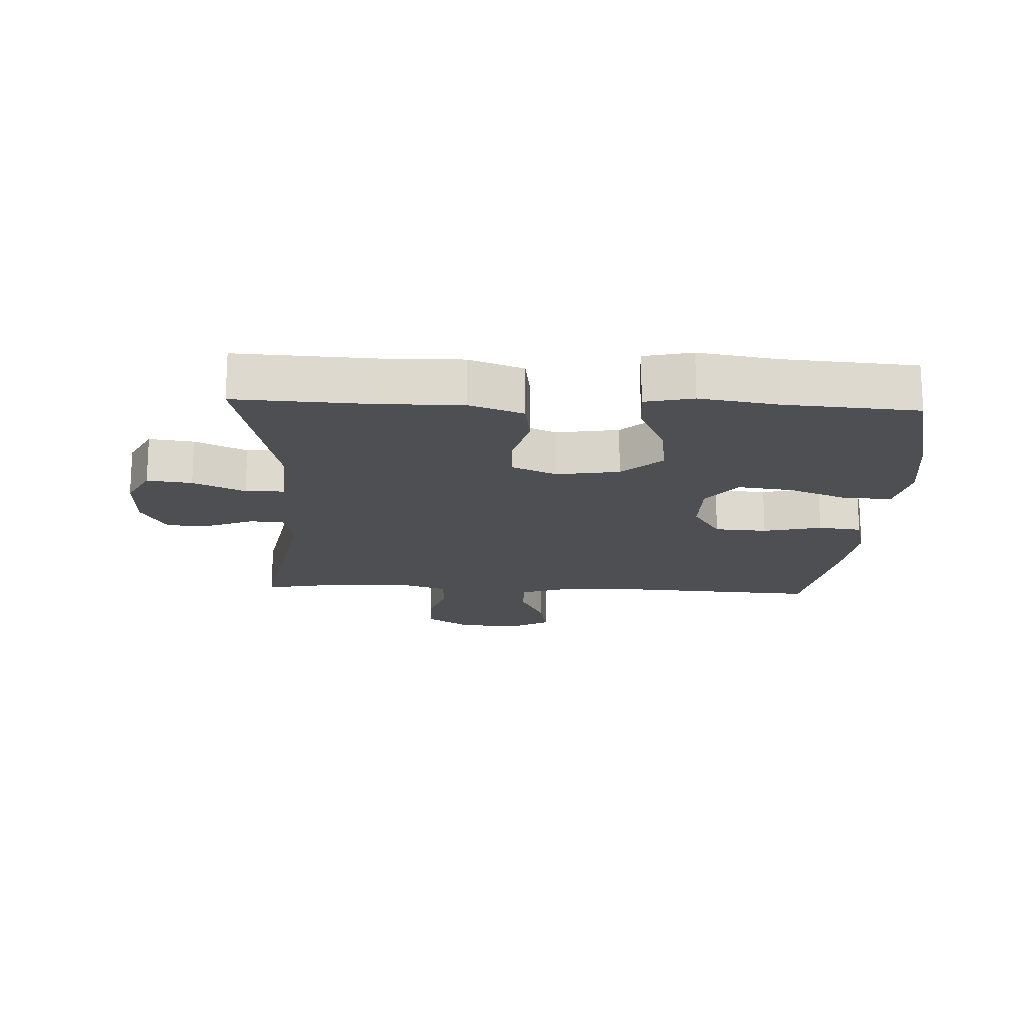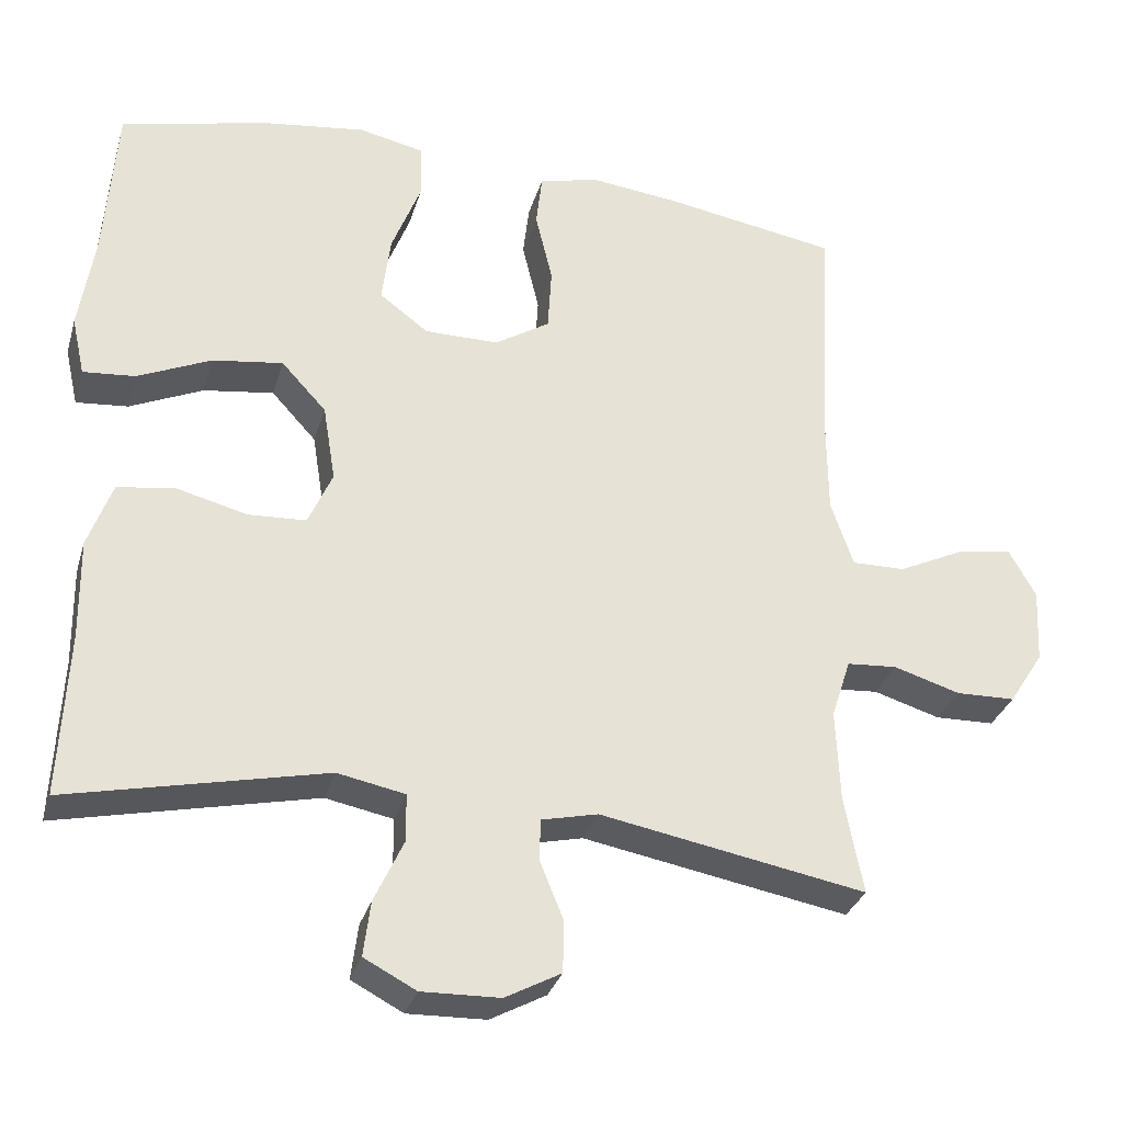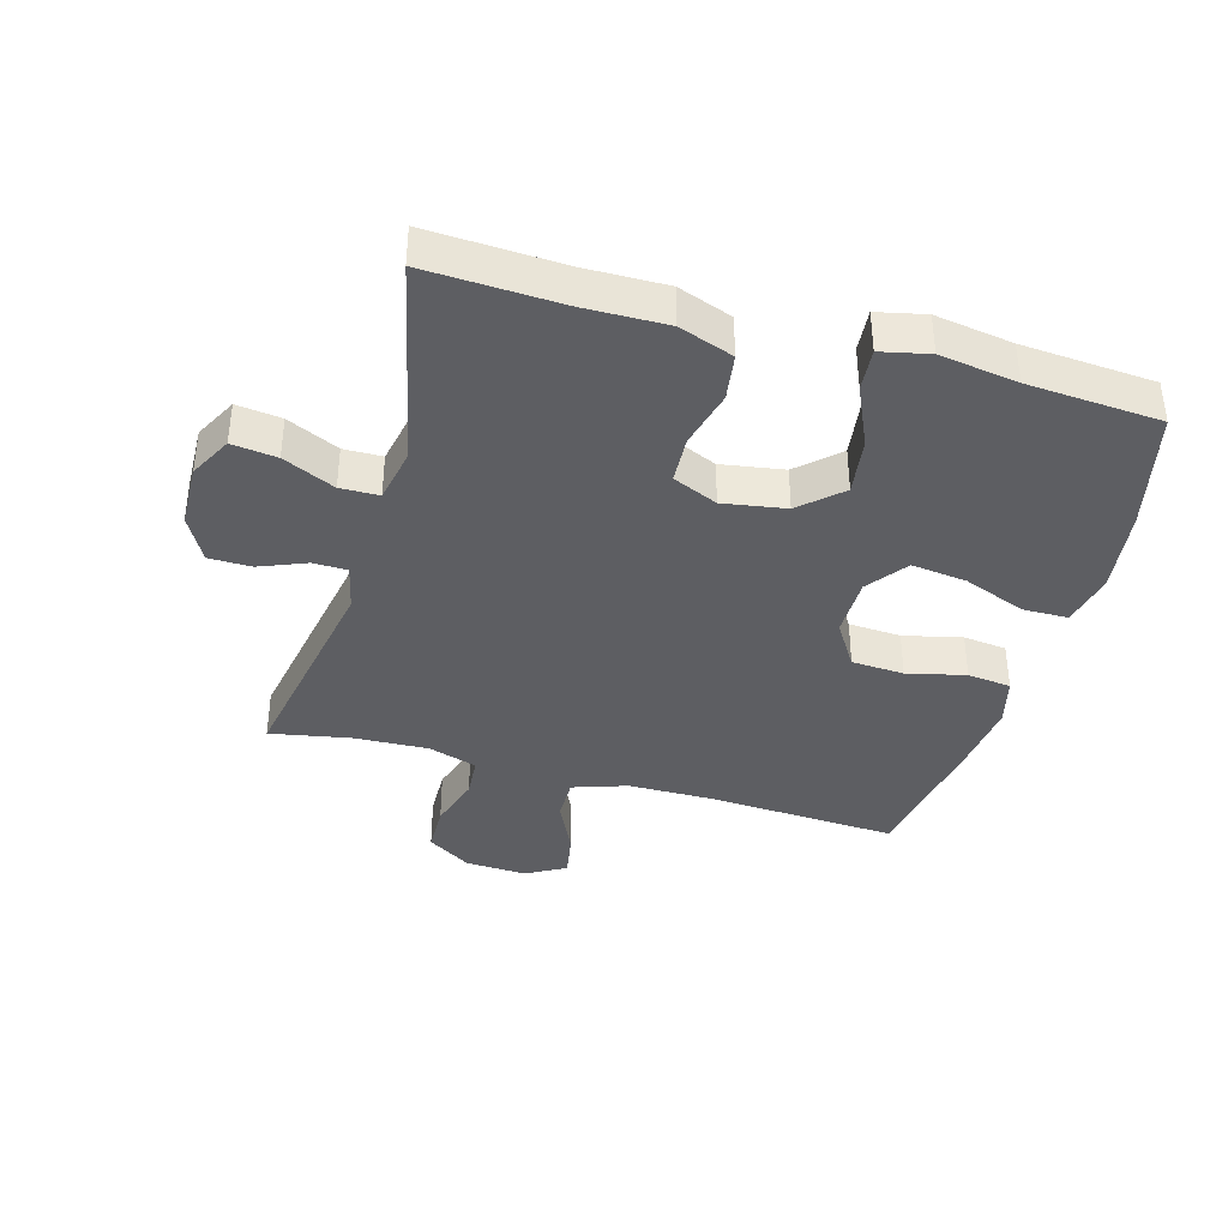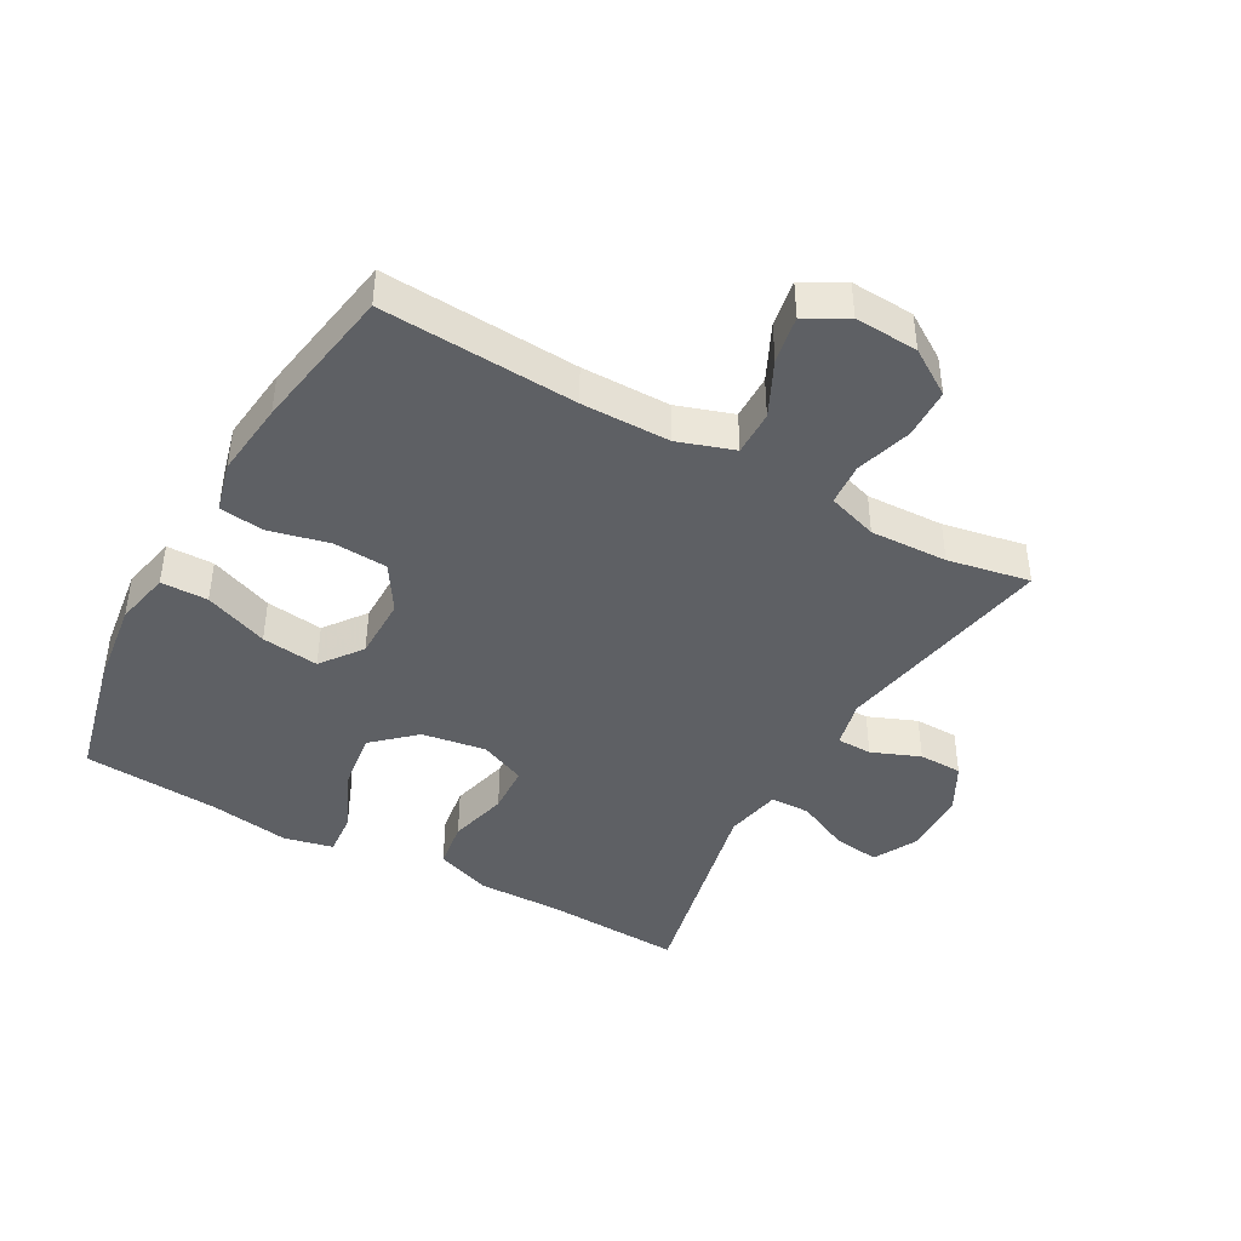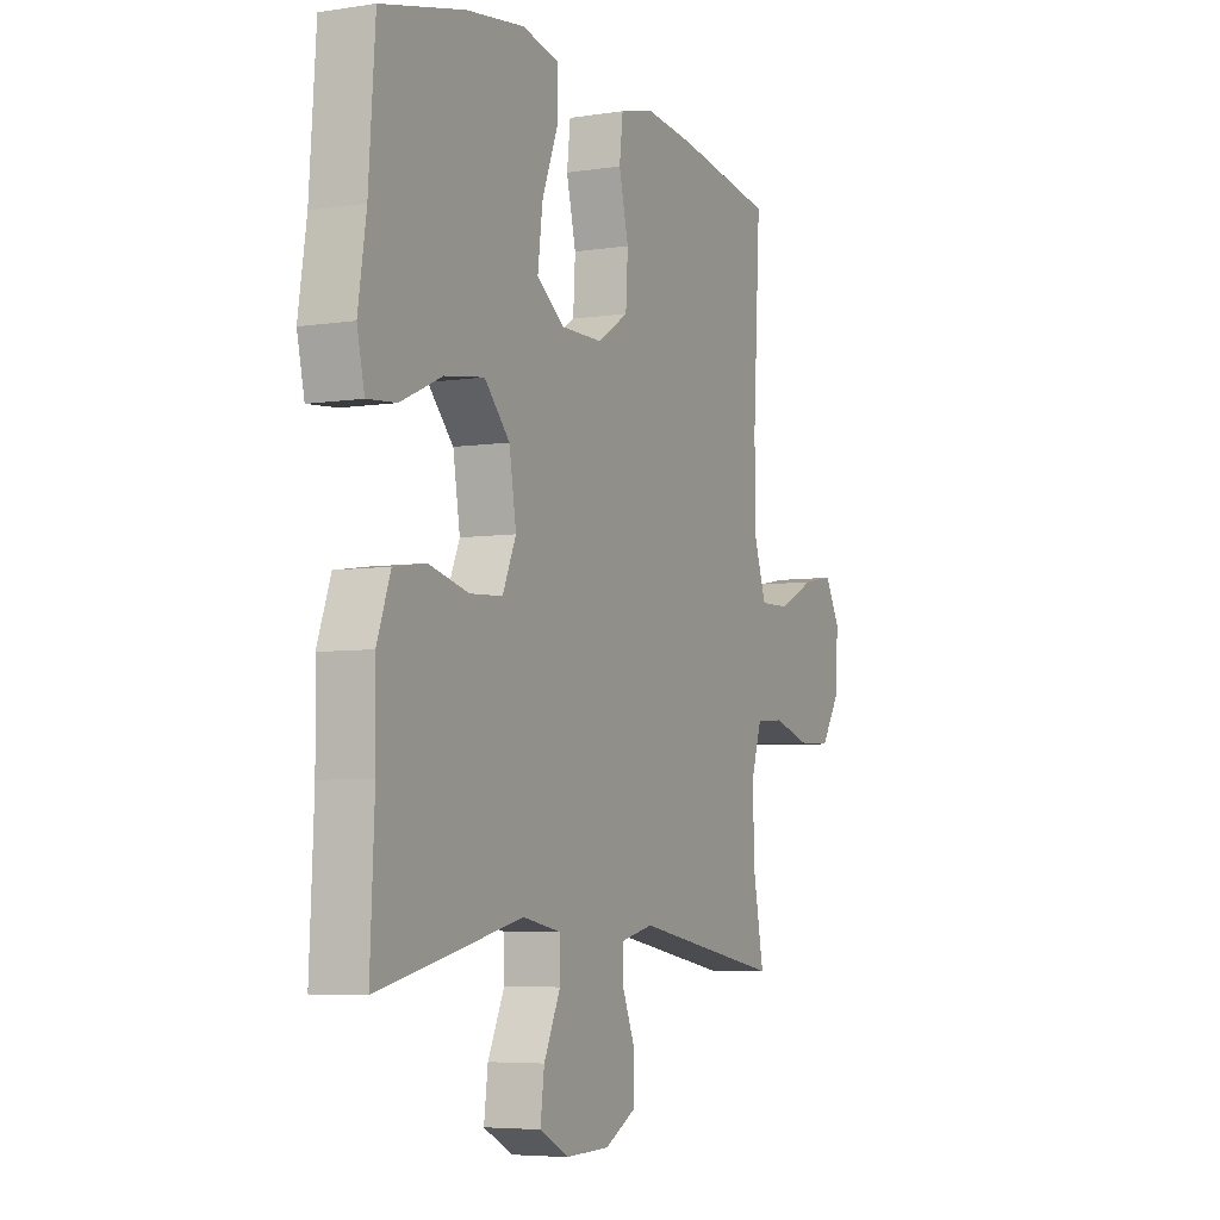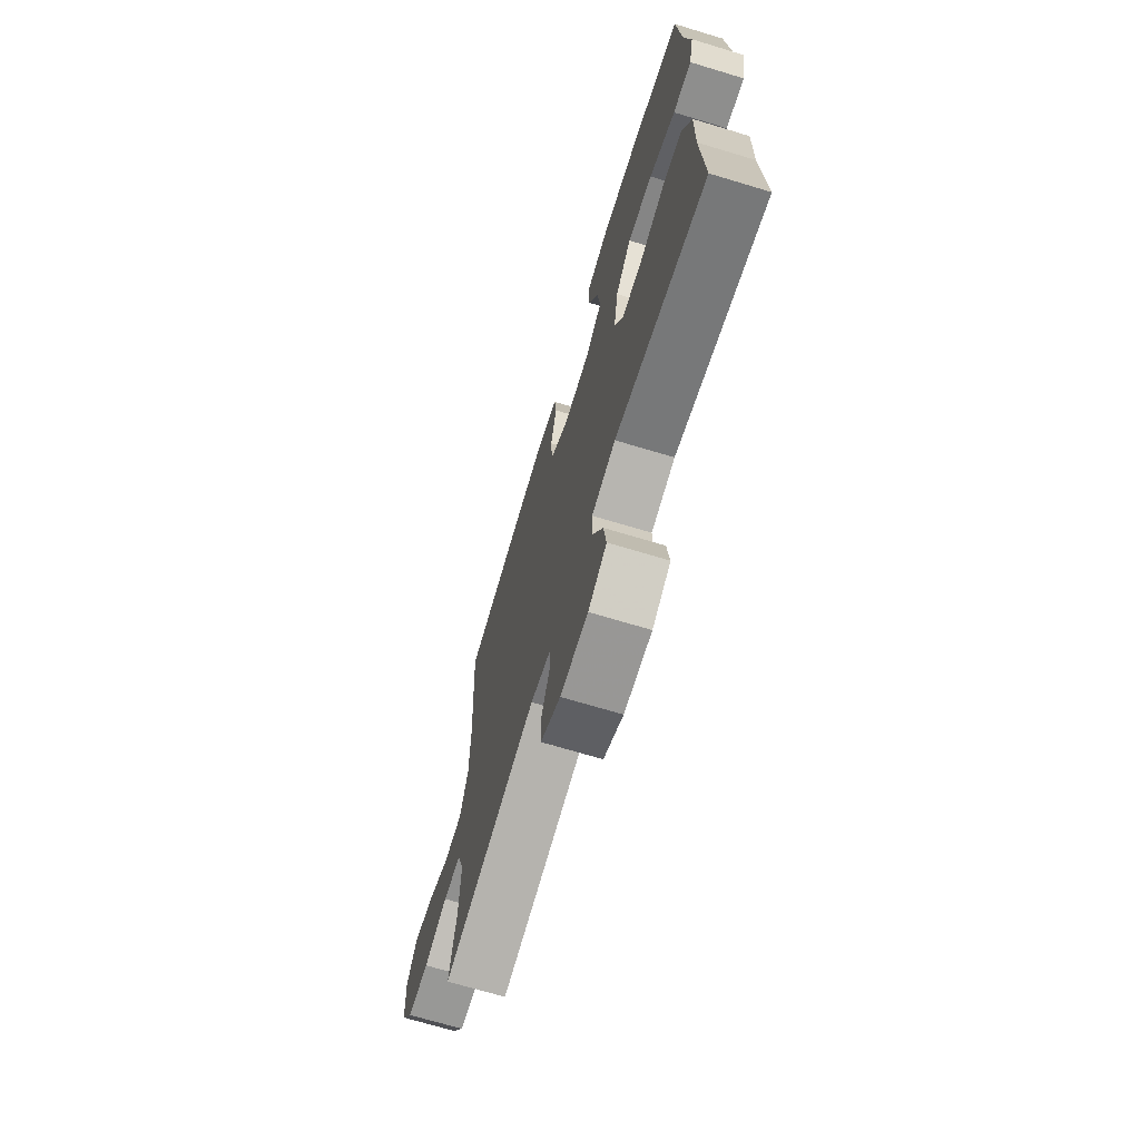
<metadata>
{"format":"obj","ext":"obj","renderer":"f3d","projection":"perspective","resolution":1024,"background":"white","views":[{"elev":-17.6,"azim":-92.7,"up":"+Y"},{"elev":-31.3,"azim":-15.6,"up":"+Z"},{"elev":-38.4,"azim":-105.9,"up":"+Y"},{"elev":-42.9,"azim":60.7,"up":"+Y"},{"elev":-5.5,"azim":-64.3,"up":"+Z"},{"elev":-69.9,"azim":-106.8,"up":"+Z"}]}
</metadata>
<code>
v 0.5 0.07 -0.5
v 0.157 0.07 -0.438
v 0.084 0.07 -0.455
v 0.083 0.07 -0.509
v 0.113 0.07 -0.583
v 0.112 0.07 -0.65
v 0.04 0.07 -0.689
v -0.061 0.07 -0.692
v -0.128 0.07 -0.657
v -0.119 0.07 -0.586
v -0.081 0.07 -0.504
v -0.082 0.07 -0.443
v -0.169 0.07 -0.426
v -0.5 0.07 -0.5
v -0.49 0.07 -0.287
v -0.492 0.07 -0.158
v -0.461 0.07 -0.072
v -0.387 0.07 -0.061
v -0.296 0.07 -0.084
v -0.221 0.07 -0.08
v -0.19 0.07 -0.009
v -0.206 0.07 0.09
v -0.264 0.07 0.153
v -0.355 0.07 0.14
v -0.45 0.07 0.097
v -0.517 0.07 0.091
v -0.534 0.07 0.167
v -0.515 0.07 0.29
v -0.5 0.07 0.5
v -0.309 0.07 0.546
v -0.176 0.07 0.564
v -0.091 0.07 0.546
v -0.09 0.07 0.474
v -0.128 0.07 0.376
v -0.139 0.07 0.288
v -0.076 0.07 0.241
v 0.02 0.07 0.241
v 0.091 0.07 0.286
v 0.096 0.07 0.369
v 0.074 0.07 0.461
v 0.082 0.07 0.53
v 0.159 0.07 0.55
v 0.275 0.07 0.537
v 0.5 0.07 0.5
v 0.483 0.07 0.2
v 0.484 0.07 0.064
v 0.513 0.07 -0.022
v 0.582 0.07 -0.021
v 0.667 0.07 0.02
v 0.739 0.07 0.033
v 0.774 0.07 -0.03
v 0.769 0.07 -0.127
v 0.724 0.07 -0.197
v 0.647 0.07 -0.199
v 0.561 0.07 -0.173
v 0.496 0.07 -0.178
v 0.471 0.07 -0.255
v 0.476 0.07 -0.374
v 0.5 0 -0.5
v 0.157 0 -0.438
v 0.084 0 -0.455
v 0.083 0 -0.509
v 0.113 0 -0.583
v 0.112 0 -0.65
v 0.04 0 -0.689
v -0.061 0 -0.692
v -0.128 0 -0.657
v -0.119 0 -0.586
v -0.081 0 -0.504
v -0.082 0 -0.443
v -0.169 0 -0.426
v -0.5 0 -0.5
v -0.49 0 -0.287
v -0.492 0 -0.158
v -0.461 0 -0.072
v -0.387 0 -0.061
v -0.296 0 -0.084
v -0.221 0 -0.08
v -0.19 0 -0.009
v -0.206 0 0.09
v -0.264 0 0.153
v -0.355 0 0.14
v -0.45 0 0.097
v -0.517 0 0.091
v -0.534 0 0.167
v -0.515 0 0.29
v -0.5 0 0.5
v -0.309 0 0.546
v -0.176 0 0.564
v -0.091 0 0.546
v -0.09 0 0.474
v -0.128 0 0.376
v -0.139 0 0.288
v -0.076 0 0.241
v 0.02 0 0.241
v 0.091 0 0.286
v 0.096 0 0.369
v 0.074 0 0.461
v 0.082 0 0.53
v 0.159 0 0.55
v 0.275 0 0.537
v 0.5 0 0.5
v 0.483 0 0.2
v 0.484 0 0.064
v 0.513 0 -0.022
v 0.582 0 -0.021
v 0.667 0 0.02
v 0.739 0 0.033
v 0.774 0 -0.03
v 0.769 0 -0.127
v 0.724 0 -0.197
v 0.647 0 -0.199
v 0.561 0 -0.173
v 0.496 0 -0.178
v 0.471 0 -0.255
v 0.476 0 -0.374
f 53 54 55
f 52 53 55
f 51 52 55
f 50 51 55
f 49 50 55
f 48 49 55
f 47 48 55 56
f 46 47 56 57
f 43 44 45
f 42 43 45
f 41 42 45
f 40 41 45
f 39 40 45
f 45 46 57
f 39 45 57
f 38 39 57
f 32 33 34
f 31 32 34
f 30 31 34
f 29 30 34
f 28 29 34
f 28 34 35
f 27 28 35
f 26 27 35
f 25 26 35
f 24 25 35
f 23 24 35 36
f 17 18 19
f 16 17 19
f 15 16 19
f 15 19 20
f 14 15 20
f 13 14 20
f 12 13 20 21
f 9 10 11
f 8 9 11
f 7 8 11
f 6 7 11
f 5 6 11
f 4 5 11
f 3 4 11 12
f 12 21 22
f 3 12 22
f 2 3 22
f 37 38 57 58
f 37 58 1
f 36 37 1
f 23 36 1
f 22 23 1
f 1 2 22
f 113 112 111
f 113 111 110
f 113 110 109
f 113 109 108
f 113 108 107
f 113 107 106
f 114 113 106 105
f 115 114 105 104
f 103 102 101
f 103 101 100
f 103 100 99
f 103 99 98
f 103 98 97
f 115 104 103
f 115 103 97
f 115 97 96
f 92 91 90
f 92 90 89
f 92 89 88
f 92 88 87
f 92 87 86
f 93 92 86
f 93 86 85
f 93 85 84
f 93 84 83
f 93 83 82
f 94 93 82 81
f 77 76 75
f 77 75 74
f 77 74 73
f 78 77 73
f 78 73 72
f 78 72 71
f 79 78 71 70
f 69 68 67
f 69 67 66
f 69 66 65
f 69 65 64
f 69 64 63
f 69 63 62
f 70 69 62 61
f 80 79 70
f 80 70 61
f 80 61 60
f 116 115 96 95
f 59 116 95
f 59 95 94
f 59 94 81
f 59 81 80
f 80 60 59
f 1 59 60 2
f 2 60 61 3
f 3 61 62 4
f 4 62 63 5
f 5 63 64 6
f 6 64 65 7
f 7 65 66 8
f 8 66 67 9
f 9 67 68 10
f 10 68 69 11
f 11 69 70 12
f 12 70 71 13
f 13 71 72 14
f 14 72 73 15
f 15 73 74 16
f 16 74 75 17
f 17 75 76 18
f 18 76 77 19
f 19 77 78 20
f 20 78 79 21
f 21 79 80 22
f 22 80 81 23
f 23 81 82 24
f 24 82 83 25
f 25 83 84 26
f 26 84 85 27
f 27 85 86 28
f 28 86 87 29
f 29 87 88 30
f 30 88 89 31
f 31 89 90 32
f 32 90 91 33
f 33 91 92 34
f 34 92 93 35
f 35 93 94 36
f 36 94 95 37
f 37 95 96 38
f 38 96 97 39
f 39 97 98 40
f 40 98 99 41
f 41 99 100 42
f 42 100 101 43
f 43 101 102 44
f 44 102 103 45
f 45 103 104 46
f 46 104 105 47
f 47 105 106 48
f 48 106 107 49
f 49 107 108 50
f 50 108 109 51
f 51 109 110 52
f 52 110 111 53
f 53 111 112 54
f 54 112 113 55
f 55 113 114 56
f 56 114 115 57
f 57 115 116 58
f 58 116 59 1

</code>
